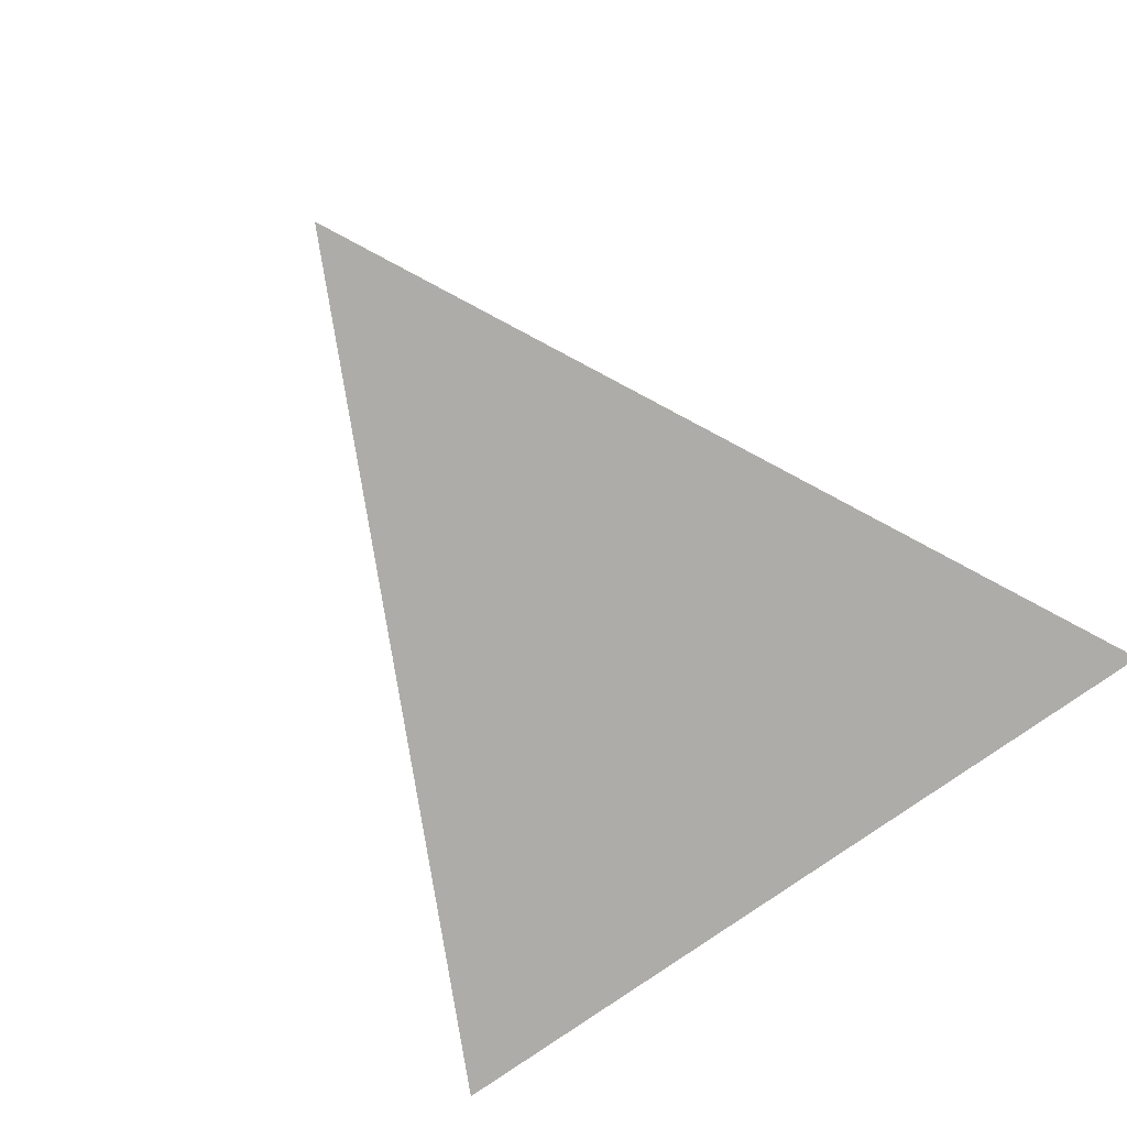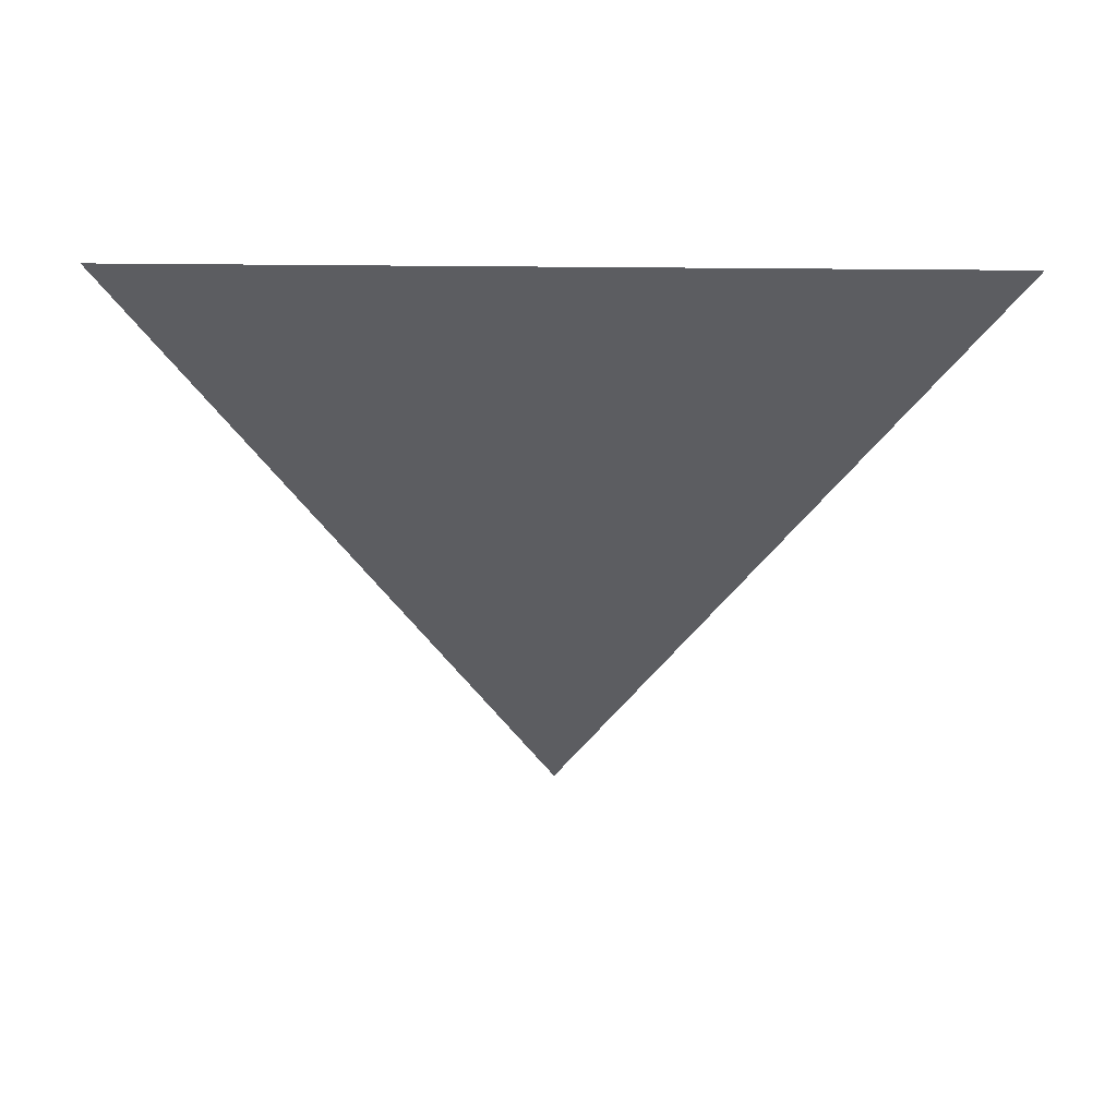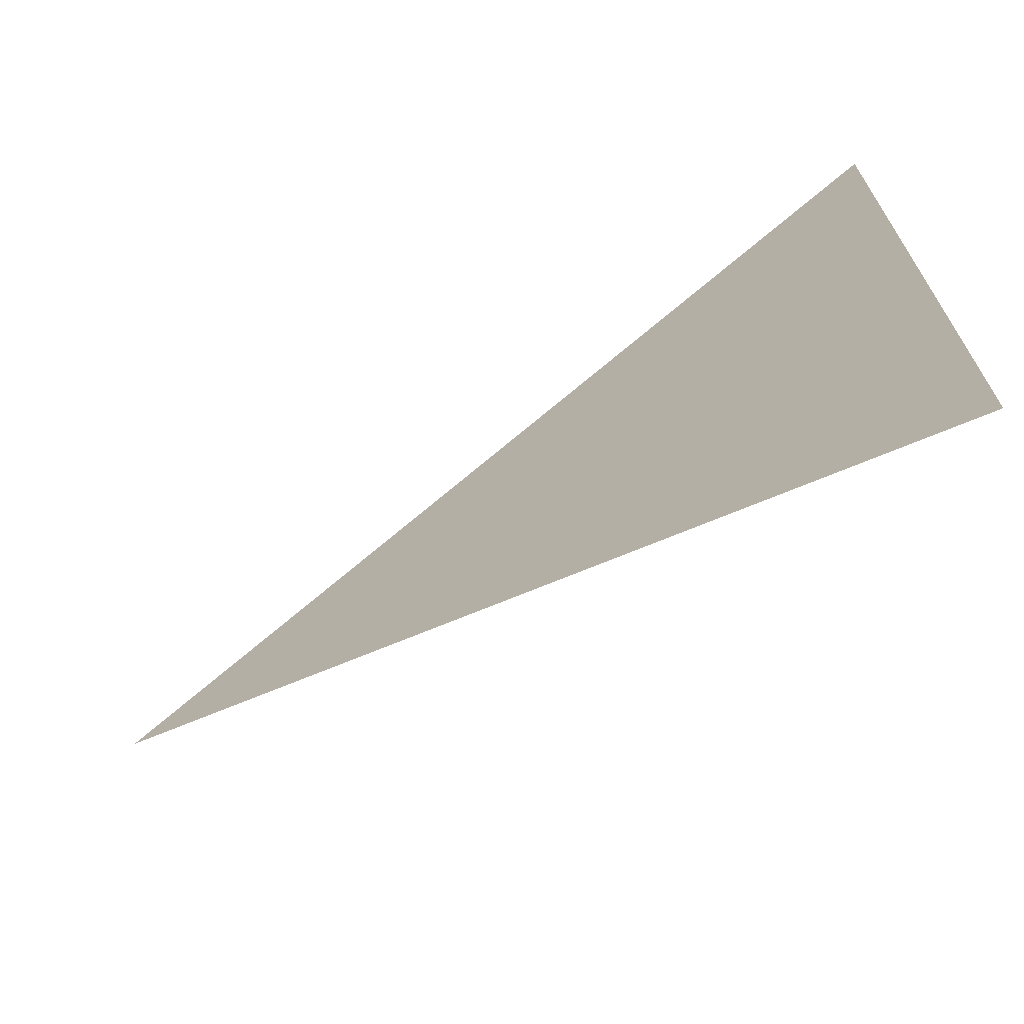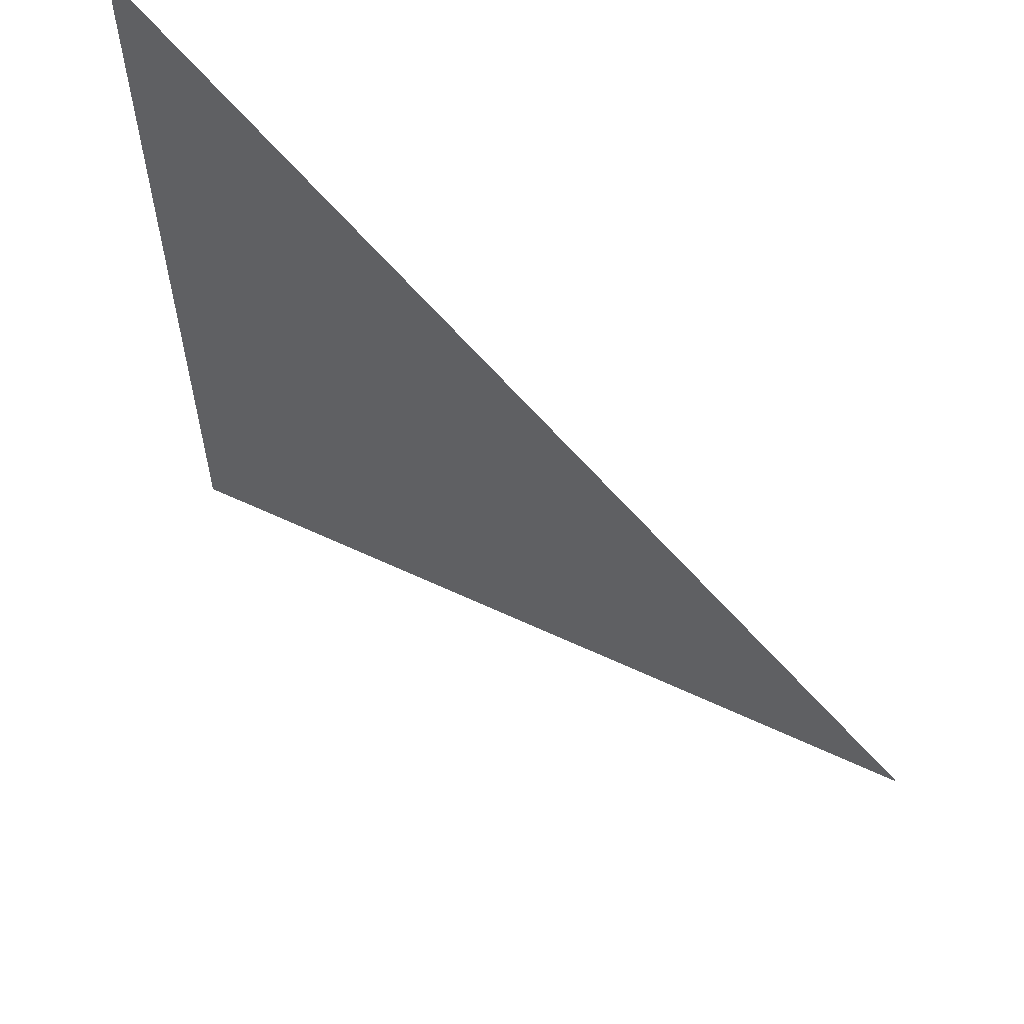
<metadata>
{"format":"obj","ext":"obj","renderer":"f3d","projection":"perspective","resolution":1024,"background":"white","views":[{"elev":-76.7,"azim":125.4,"up":"+Y"},{"elev":-37.2,"azim":-90.6,"up":"+Y"},{"elev":-70.3,"azim":-146.9,"up":"+Z"},{"elev":60.9,"azim":38.7,"up":"+Z"}]}
</metadata>
<code>
o Plane
v -1 0 1
v -1 0 -1
v 1 0 -0.001829
f 3 2 1

</code>
